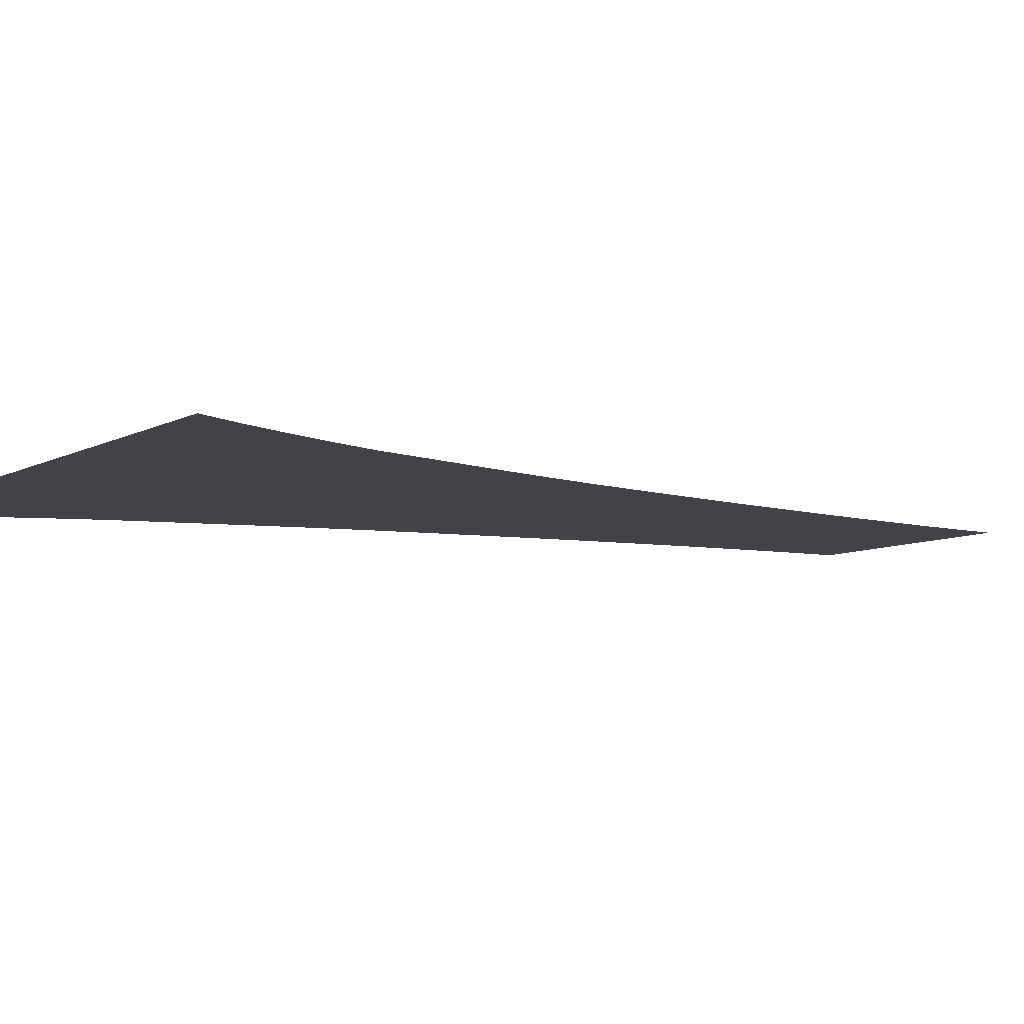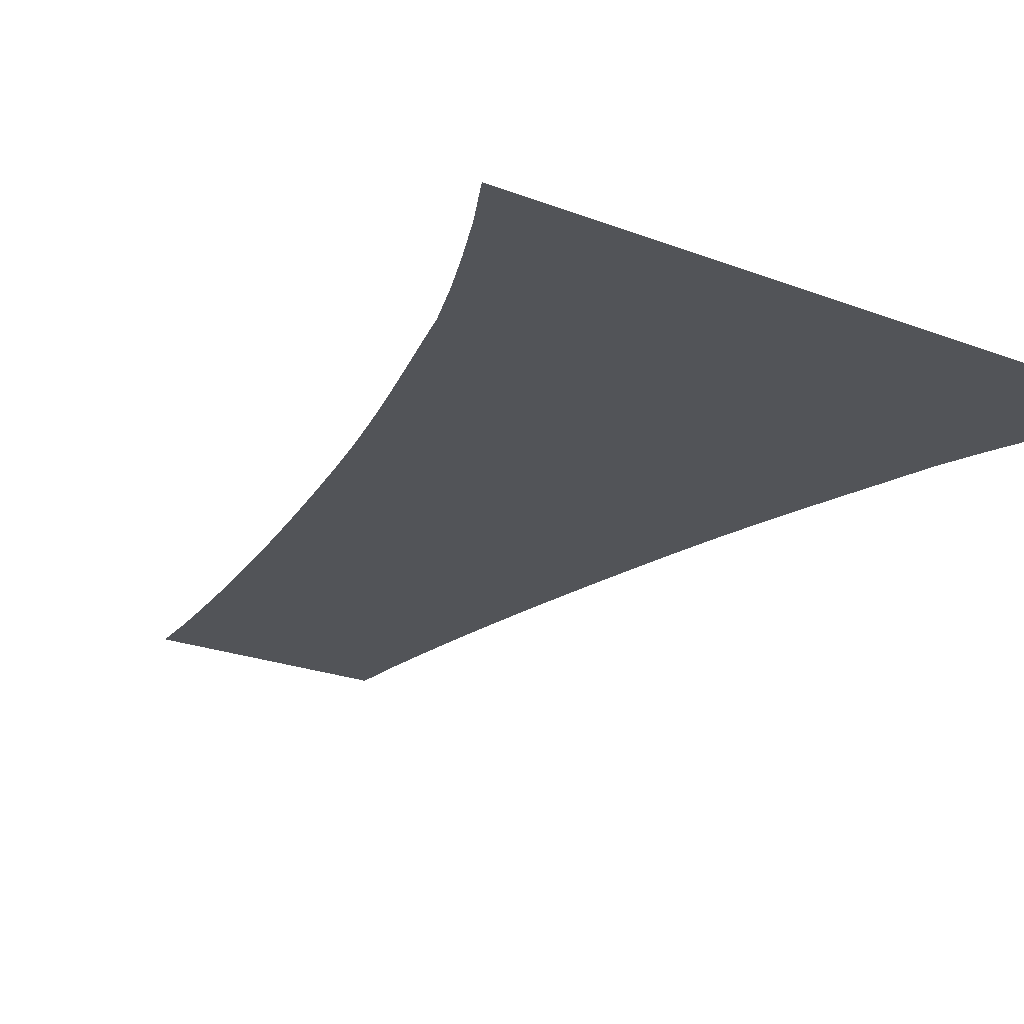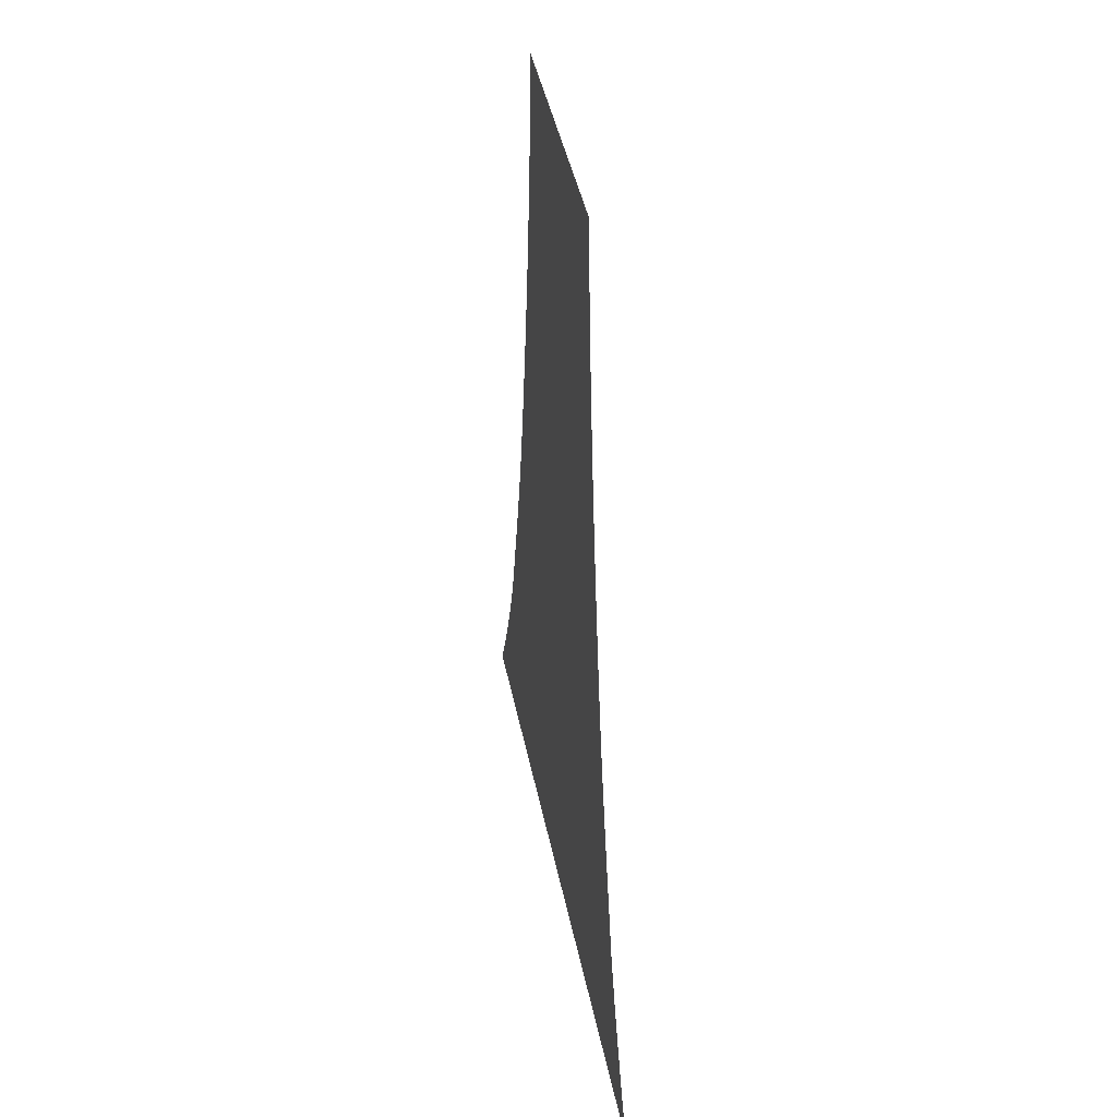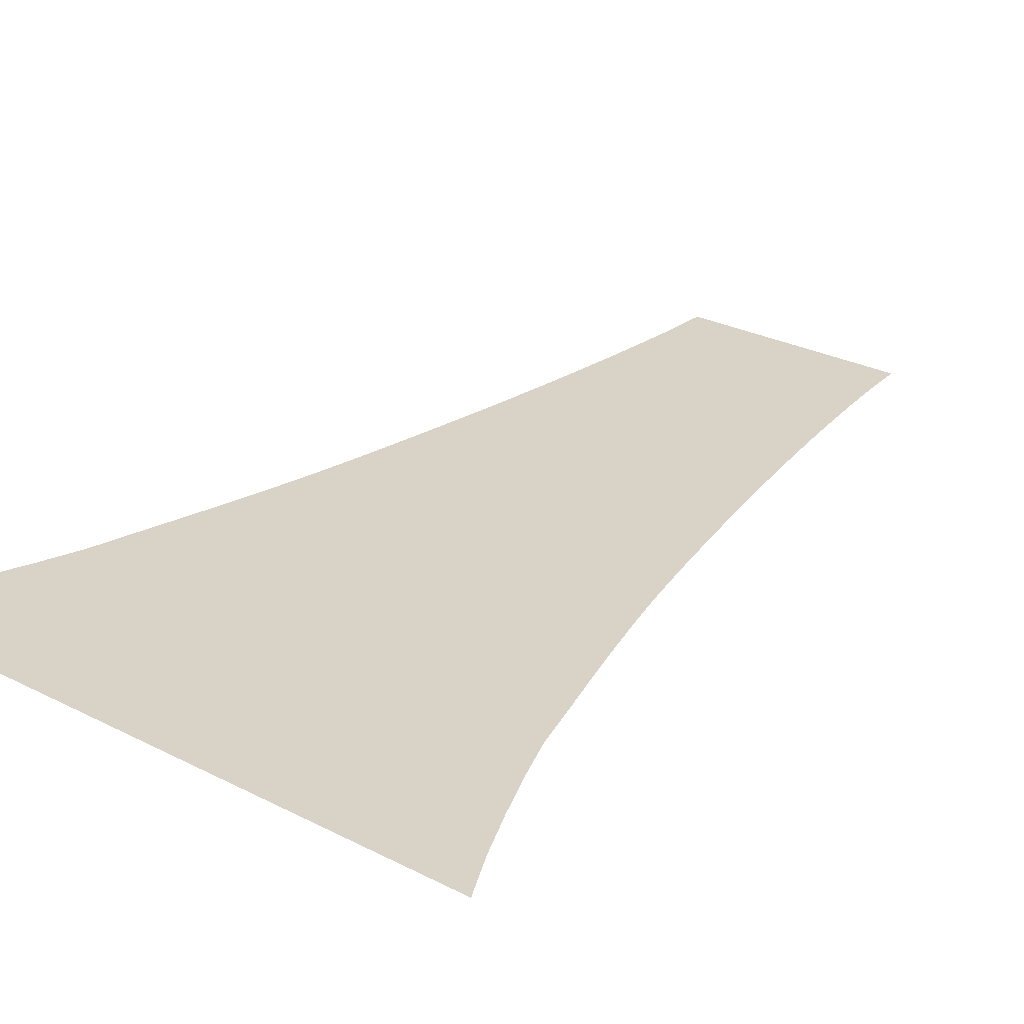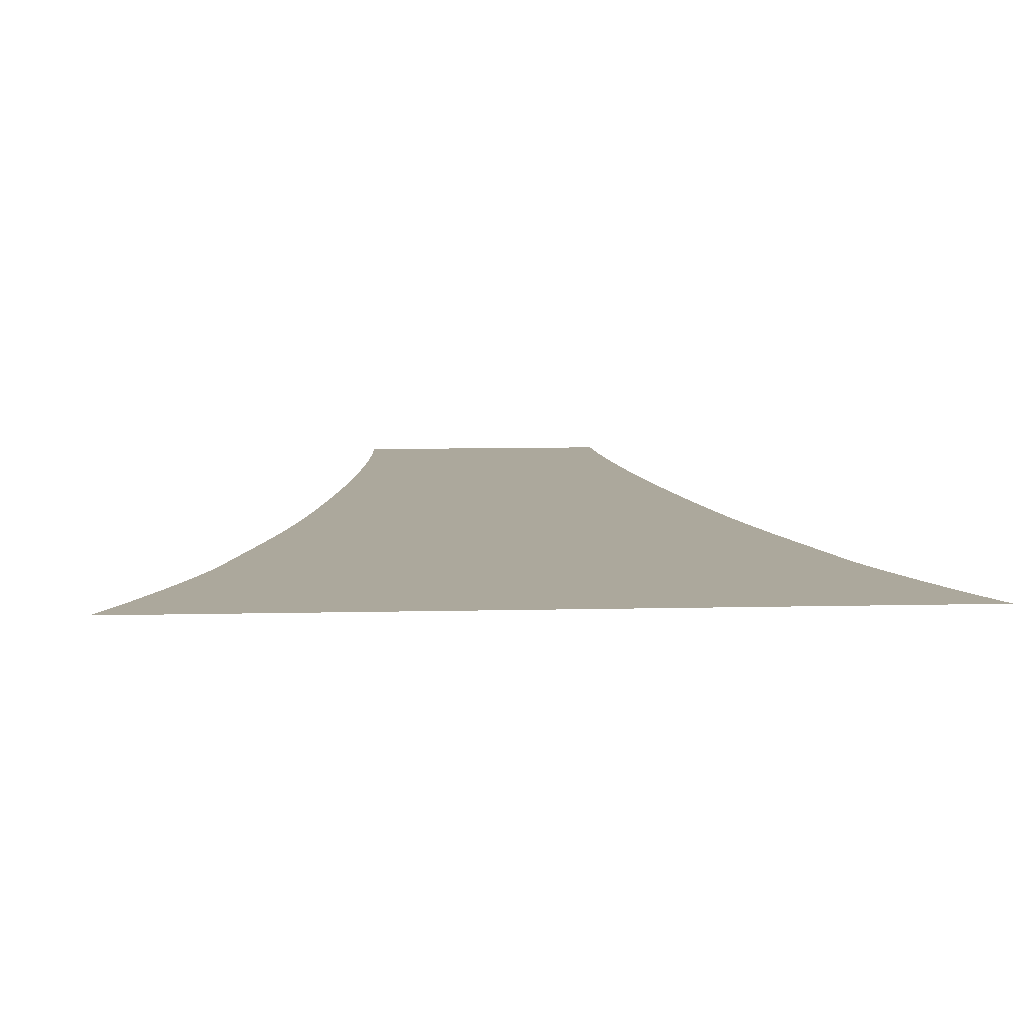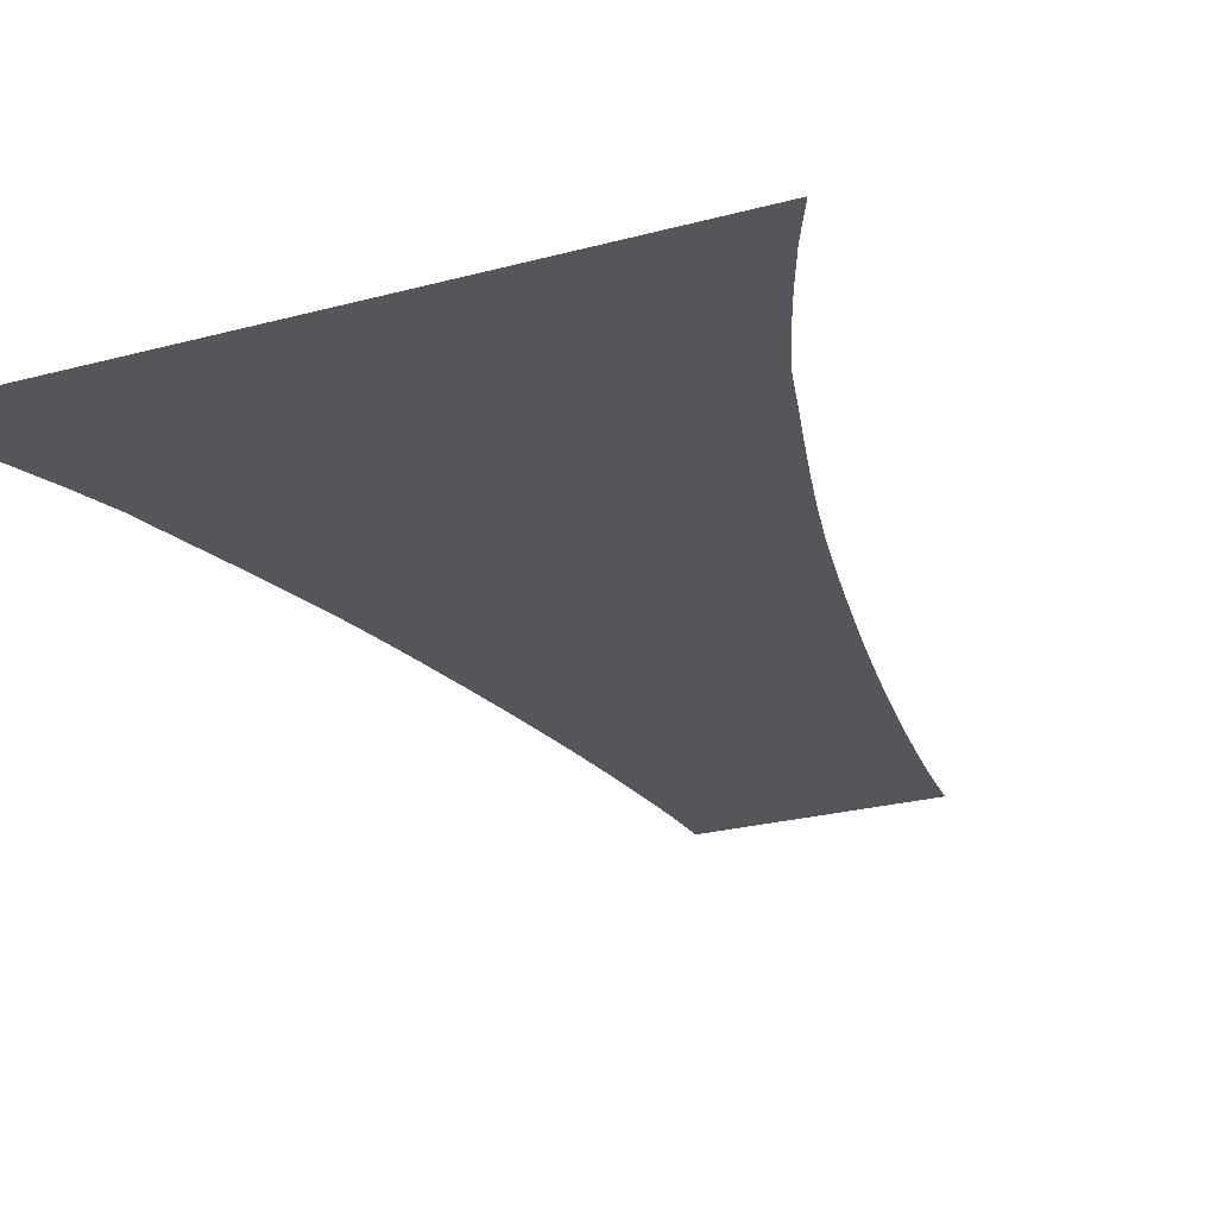
<metadata>
{"format":"obj","ext":"obj","renderer":"f3d","projection":"perspective","resolution":1024,"background":"white","views":[{"elev":-7.3,"azim":-122.9,"up":"+Y"},{"elev":-23.2,"azim":147.0,"up":"+Y"},{"elev":44.0,"azim":78.6,"up":"+Z"},{"elev":27.8,"azim":-142.1,"up":"+Y"},{"elev":8.5,"azim":176.1,"up":"+Y"},{"elev":-25.3,"azim":-156.6,"up":"+Y"}]}
</metadata>
<code>
g default
v -1.404 0 0
v 1.404 0 0
v -1.306 0 0.2
v 1.306 0 0.2
v -1.22 0 0.4
v 1.22 0 0.4
v -1.14 0 0.6
v 1.14 0 0.6
v -1.068 0 0.8
v 1.068 0 0.8
v -1.015 0 1
v 1.015 0 1
v -0.9597 0 1.2
v 0.9597 0 1.2
v -0.9063 0 1.4
v 0.9063 0 1.4
v -0.8562 0 1.6
v 0.8562 0 1.6
v -0.8104 0 1.8
v 0.8104 0 1.8
v -0.7697 0 2
v 0.7697 0 2
v -0.7323 0 2.2
v 0.7323 0 2.2
v -0.6965 0 2.4
v 0.6965 0 2.4
v -0.6627 0 2.6
v 0.6627 0 2.6
v -0.6311 0 2.8
v 0.6311 0 2.8
v -0.6018 0 3
v 0.6018 0 3
v -0.575 0 3.2
v 0.575 0 3.2
v -0.5509 0 3.4
v 0.5509 0 3.4
v -0.5298 0 3.6
v 0.5298 0 3.6
v -0.5117 0 3.8
v 0.5117 0 3.8
v -0.5 0 4
v 0.5 0 4
g bridge1
f 1 3 2
f 2 3 4
f 3 5 4
f 4 5 6
f 5 7 6
f 6 7 8
f 7 9 8
f 8 9 10
f 9 11 10
f 10 11 12
f 11 13 12
f 12 13 14
f 13 15 14
f 14 15 16
f 15 17 16
f 16 17 18
f 17 19 18
f 18 19 20
f 19 21 20
f 20 21 22
f 21 23 22
f 22 23 24
f 23 25 24
f 24 25 26
f 25 27 26
f 26 27 28
f 27 29 28
f 28 29 30
f 29 31 30
f 30 31 32
f 31 33 32
f 32 33 34
f 33 35 34
f 34 35 36
f 35 37 36
f 36 37 38
f 37 39 38
f 38 39 40
f 39 41 40
f 40 41 42

</code>
